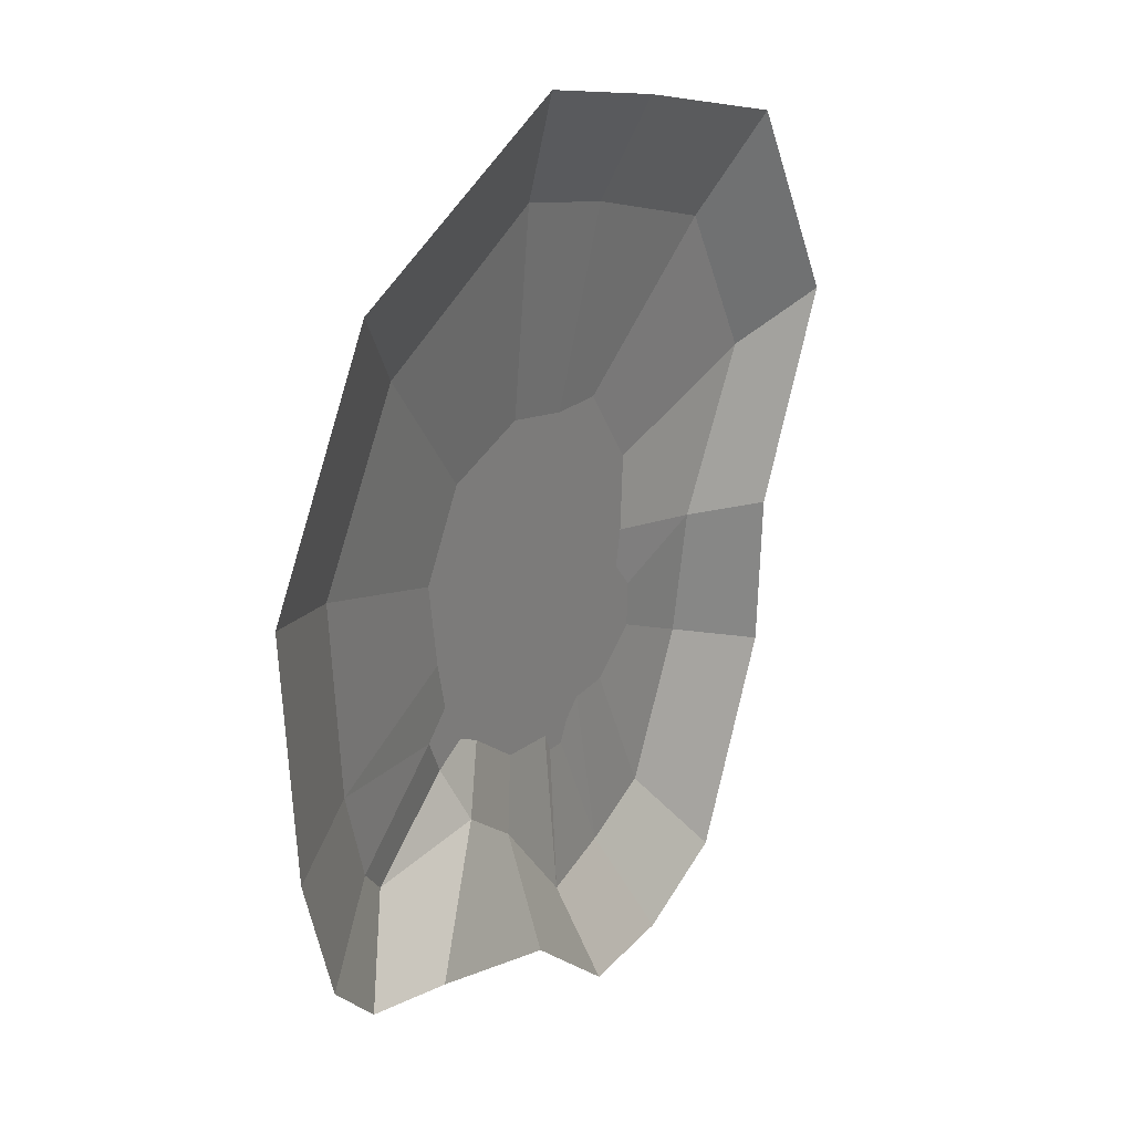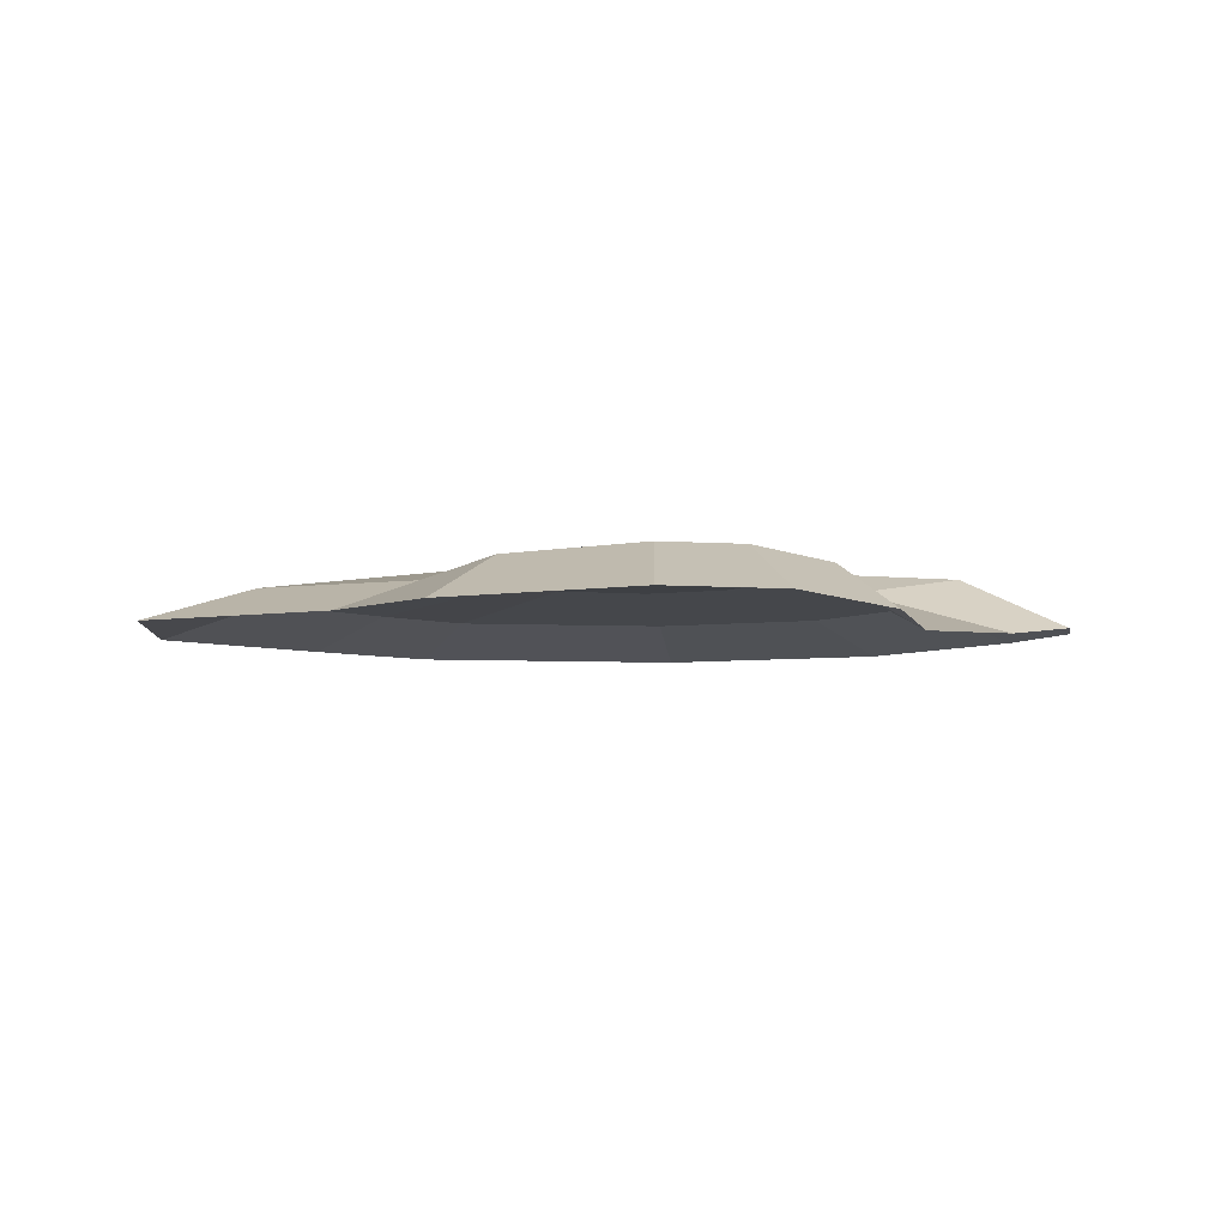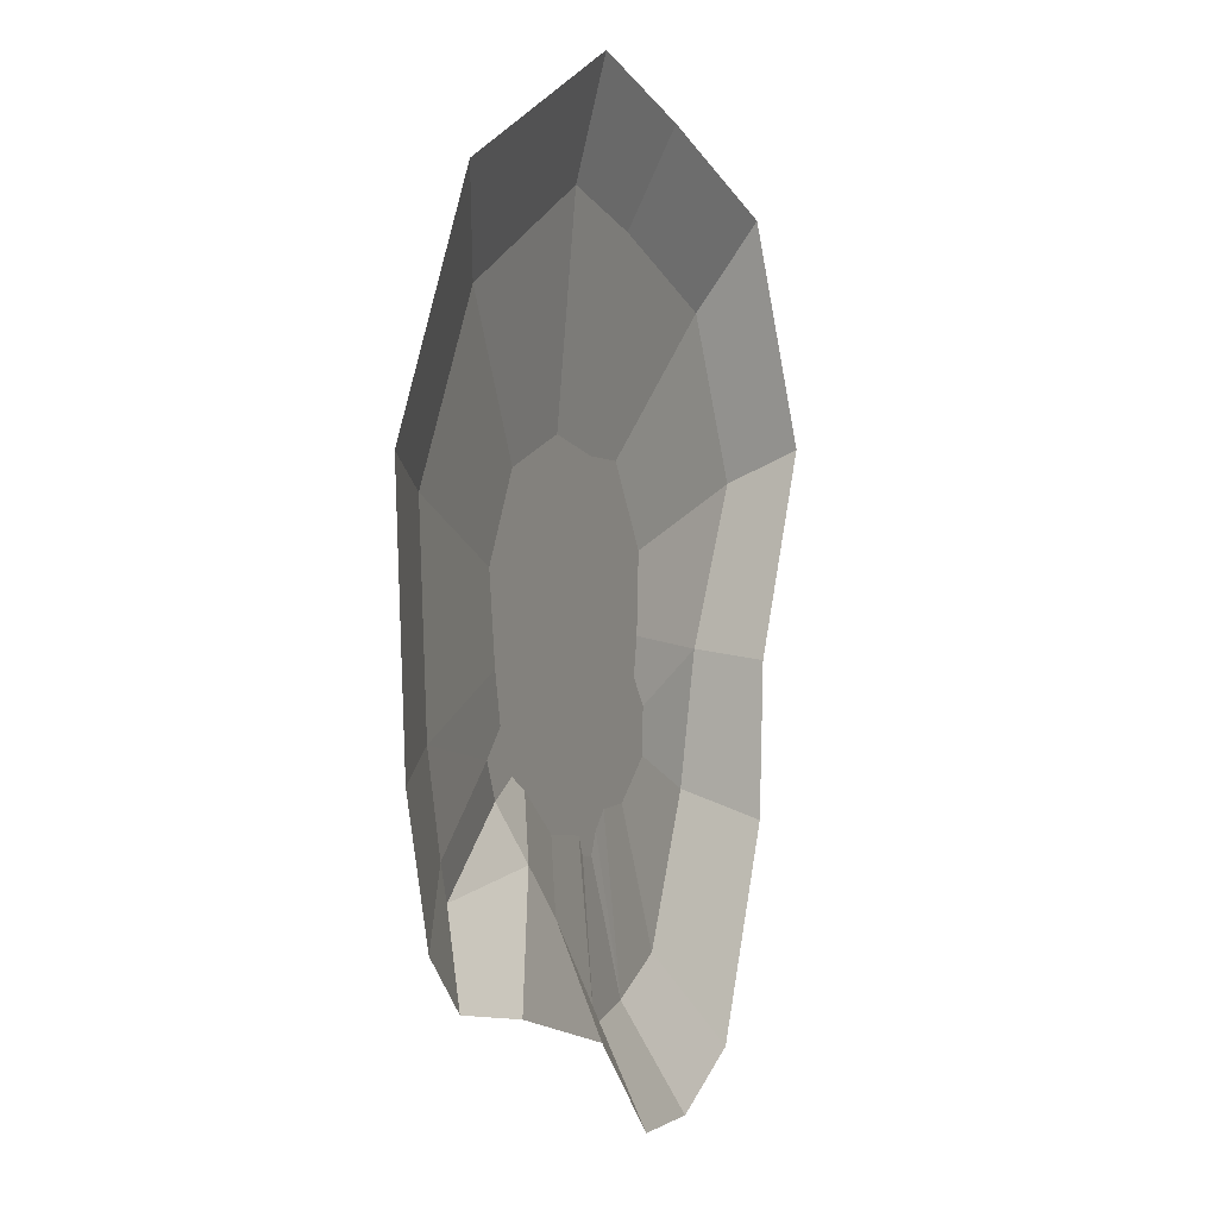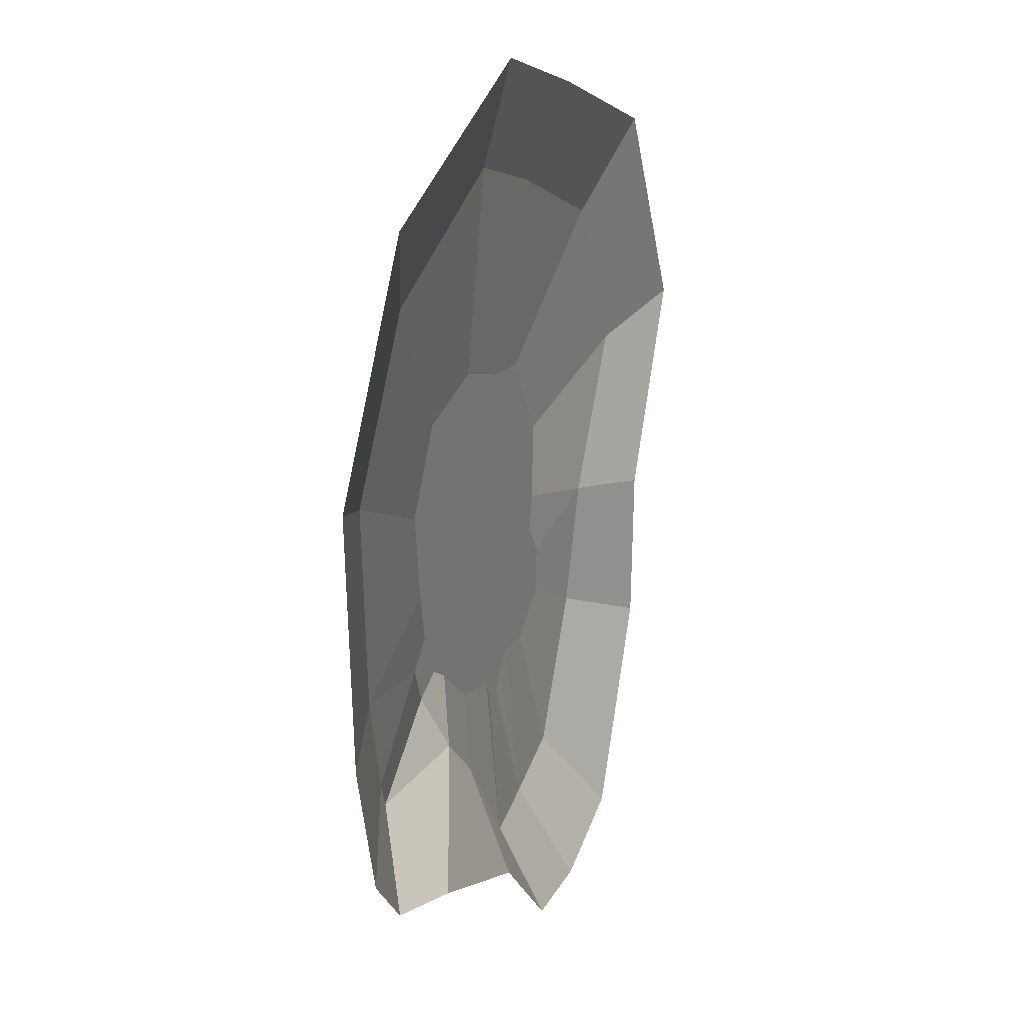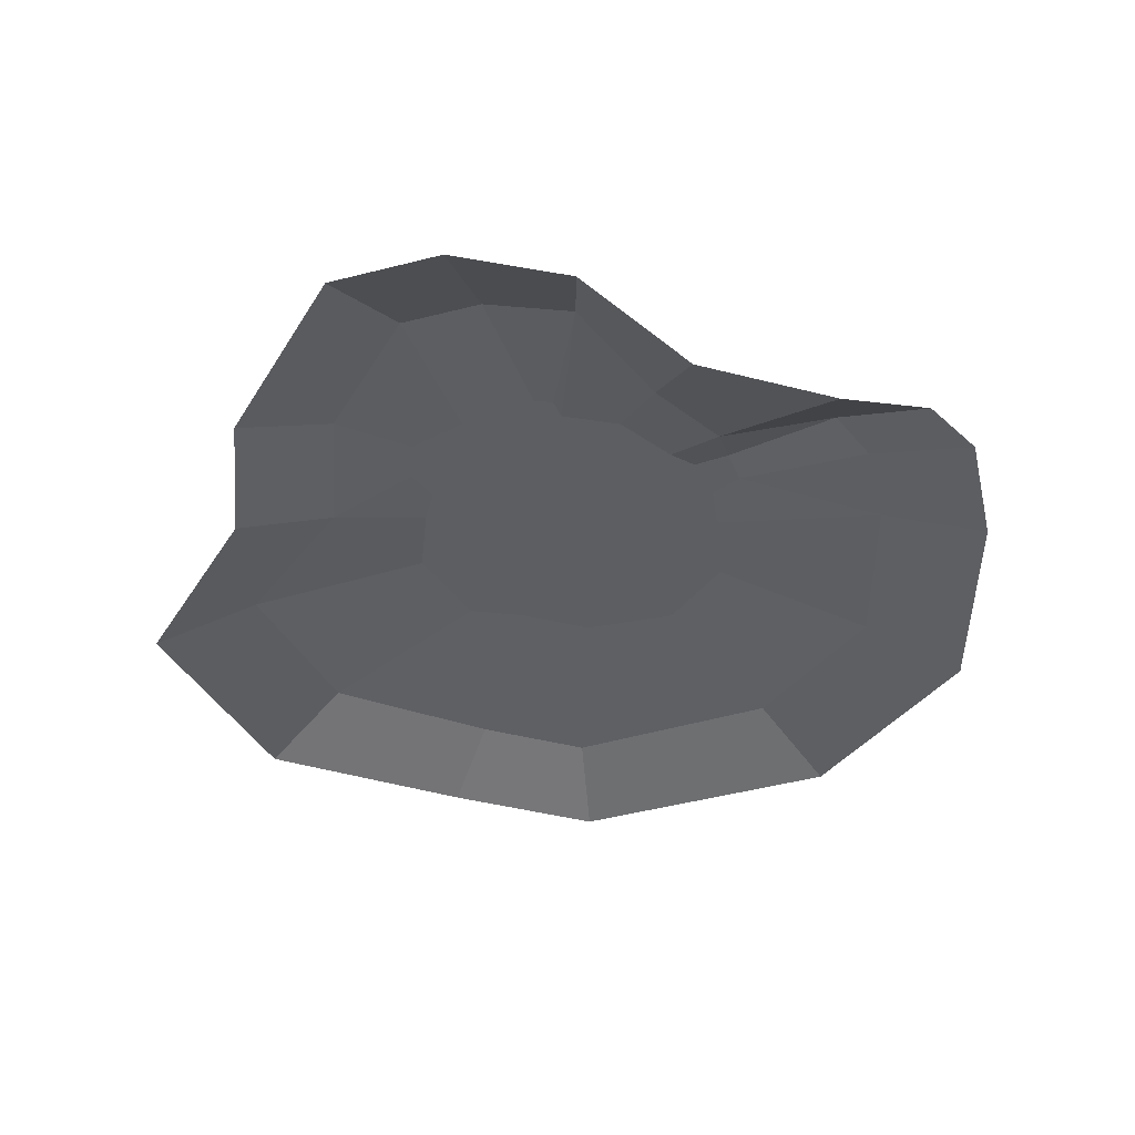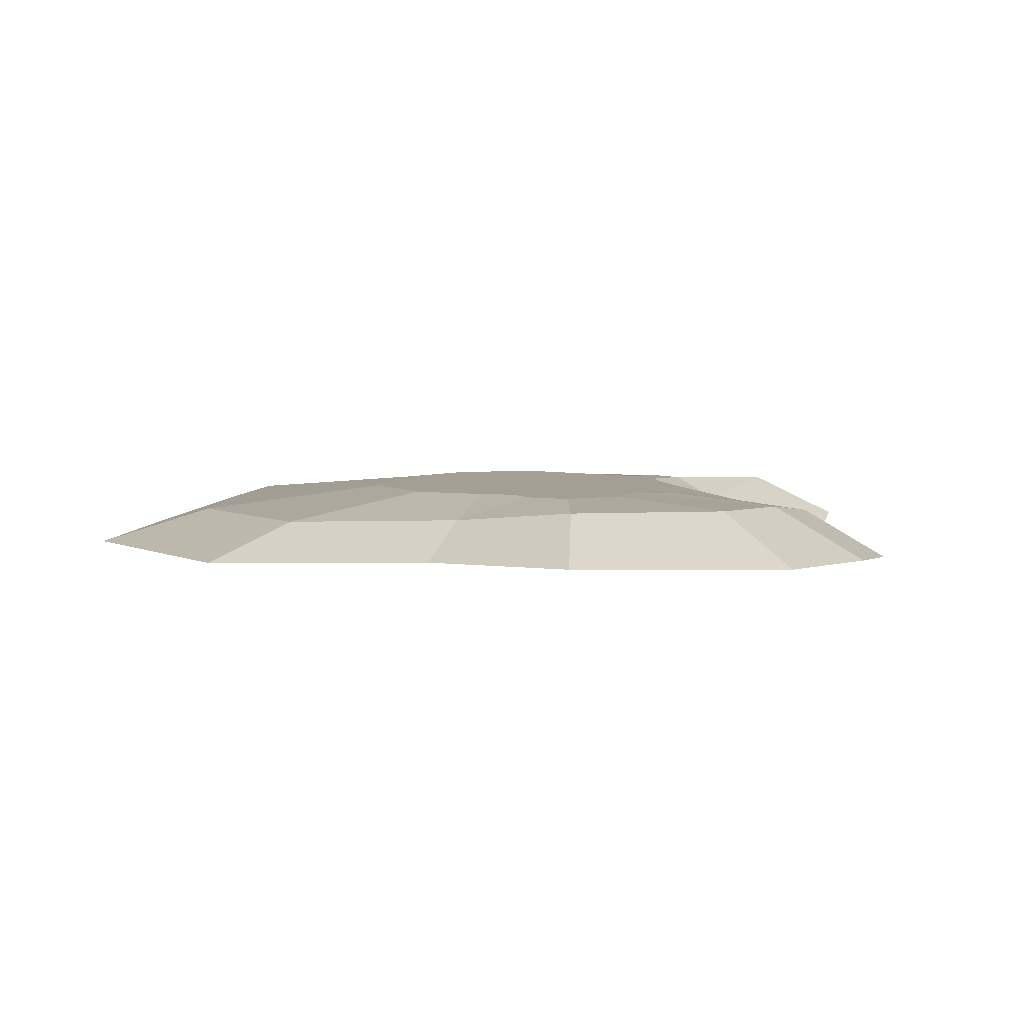
<metadata>
{"format":"obj","ext":"obj","renderer":"f3d","projection":"perspective","resolution":1024,"background":"white","views":[{"elev":26.7,"azim":-57.6,"up":"+Z"},{"elev":-4.8,"azim":146.2,"up":"+Y"},{"elev":3.5,"azim":-67.8,"up":"+Z"},{"elev":18.6,"azim":-69.2,"up":"+Z"},{"elev":-39.2,"azim":177.1,"up":"+Y"},{"elev":5.6,"azim":115.2,"up":"+Y"}]}
</metadata>
<code>
v 36.09 -3e-06 10.23
v 4.346 -3e-06 -38.26
v -33.21 -3e-06 -8.235
v -5.046 -3e-06 33.54
v 35.2 -3e-06 -6.782
v 15.1 -3e-06 -22.21
v -8.073 -3e-06 -41.12
v -20.26 -3e-06 -31.47
v -20.72 -3e-06 -16.81
v -35.61 -3e-06 10.05
v -25.49 -3e-06 27.6
v 11.15 -3e-06 29.33
v 23.99 -3e-06 28.24
v 0 -3e-06 0
v 0 -3e-06 -6.1e-05
v -36.77 -3e-06 -24.21
v -33.3 -3e-06 -31.95
v -30.95 -3e-06 -18.75
v -25.48 -3e-06 -21.49
v -25.97 -3e-06 -28.34
v 33.62 -3e-06 -14.85
v 27.24 -3e-06 -39.45
v 17.76 -3e-06 -39.49
v 20.56 -3e-06 -21.73
v 38.6 -3e-06 -21.12
v 38.32 -3e-06 -31.16
v 14.62 -3e-06 -31.51
v 7.219 -3e-06 -47.43
v 11.5 -3e-06 -47.74
v 5.246 -3e-06 -43.07
v 9.033 -3e-06 -40.02
v 13.68 -3e-06 -43.2
v -29.91 -5.011 -43.6
v -14.66 -3.734 -55.62
v 7.219 -3e-06 -47.43
v 3.988 -3.669 -79.29
v -6.195 -4.332 79.41
v 19.4 -4.332 72.29
v 57.07 -4.332 58.16
v 76.11 -4.332 22.89
v 56.4 -4.332 -10.71
v -70.1 -4.332 -17.98
v -72.88 -4.332 24.11
v -51.46 -4.332 59.31
v 55.84 -1.582 -39.73
v 40.9 -1.084 -71.4
v 23.71 -1.164 -78
v -64.2 -3.918 -38.39
v -55.79 -1.084 -46.88
v -20.59 -15.43 -76.83
v -53 -14.01 -66.54
v 4.906 -14.04 -99.29
v -9.518 -11.75 103.3
v 26.05 -11.75 93.38
v 73.49 -11.75 77.8
v 99.86 -11.75 30
v 78.17 -11.75 -14.41
v -93.26 -11.75 -22.02
v -96.62 -11.75 31.15
v -68.54 -11.75 78.73
v -85.05 -11.75 -50.39
v 76.41 -11.75 -48.29
v 55.45 -11.75 -92.69
v 31.56 -11.86 -101.9
v -73.36 -11.75 -62.18
f 4 12 15 14
f 12 13 14 15
f 13 1 14
f 1 5 14
f 5 6 14
f 6 2 14
f 2 7 14
f 7 8 14
f 8 9 14
f 9 3 14
f 3 10 15 14
f 10 11 14 15
f 11 4 14
f 18 19 20 17 16
f 24 21 27
f 21 25 27
f 27 25 26
f 26 22 27
f 27 22 23
f 30 31 32 29 28
f 20 8 33 17
f 42 16 48
f 9 8 20 19
f 33 8 7 34
f 30 7 2
f 36 35 29 47
f 34 7 30 36
f 36 30 35
f 6 5 21 24
f 2 31 30
f 31 27 23 32
f 27 6 24
f 2 27 31
f 2 6 27
f 12 4 37 38
f 13 12 38 39
f 1 13 39 40
f 32 47 29
f 10 3 42 43
f 11 10 43 44
f 4 11 44 37
f 3 9 19 18
f 5 1 40 41
f 5 41 25 21
f 25 41 45 26
f 26 45 46 22
f 22 46 47 23
f 23 47 32
f 3 18 16 42
f 48 16 17 49
f 49 17 33
f 33 34 50 51
f 34 36 52 50
f 38 37 53 54
f 39 38 54 55
f 40 39 55 56
f 41 40 56 57
f 43 42 58 59
f 44 43 59 60
f 37 44 60 53
f 42 48 61 58
f 45 41 57 62
f 46 45 62 63
f 47 46 63 64
f 36 47 64 52
f 48 49 65 61
f 49 33 51 65

</code>
